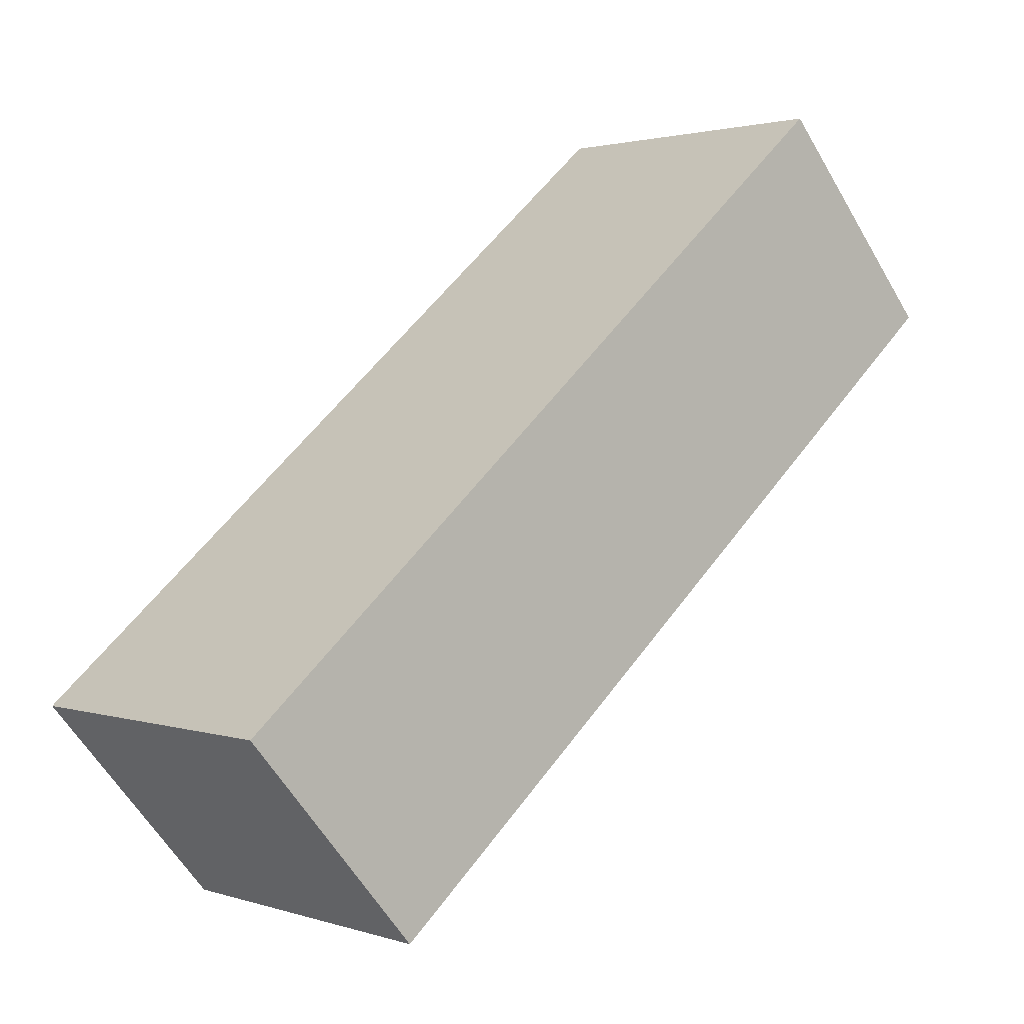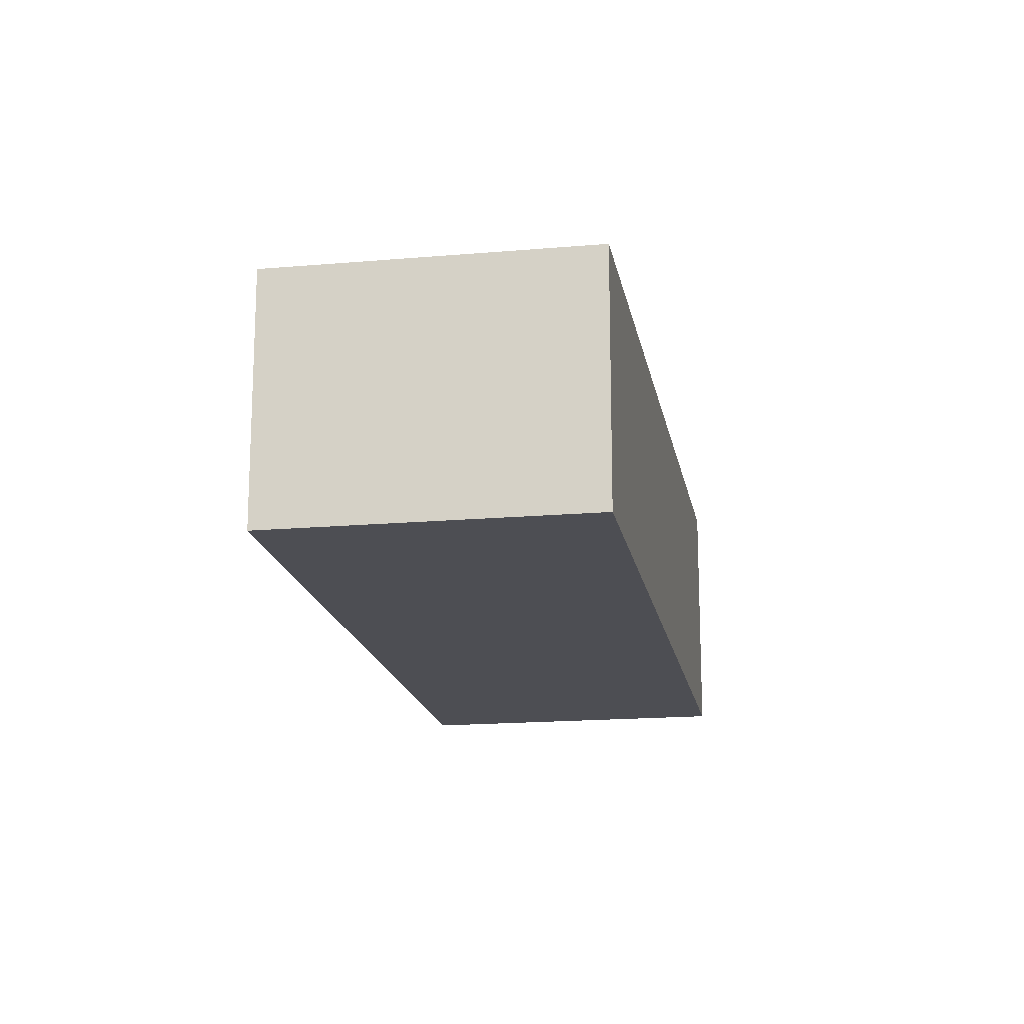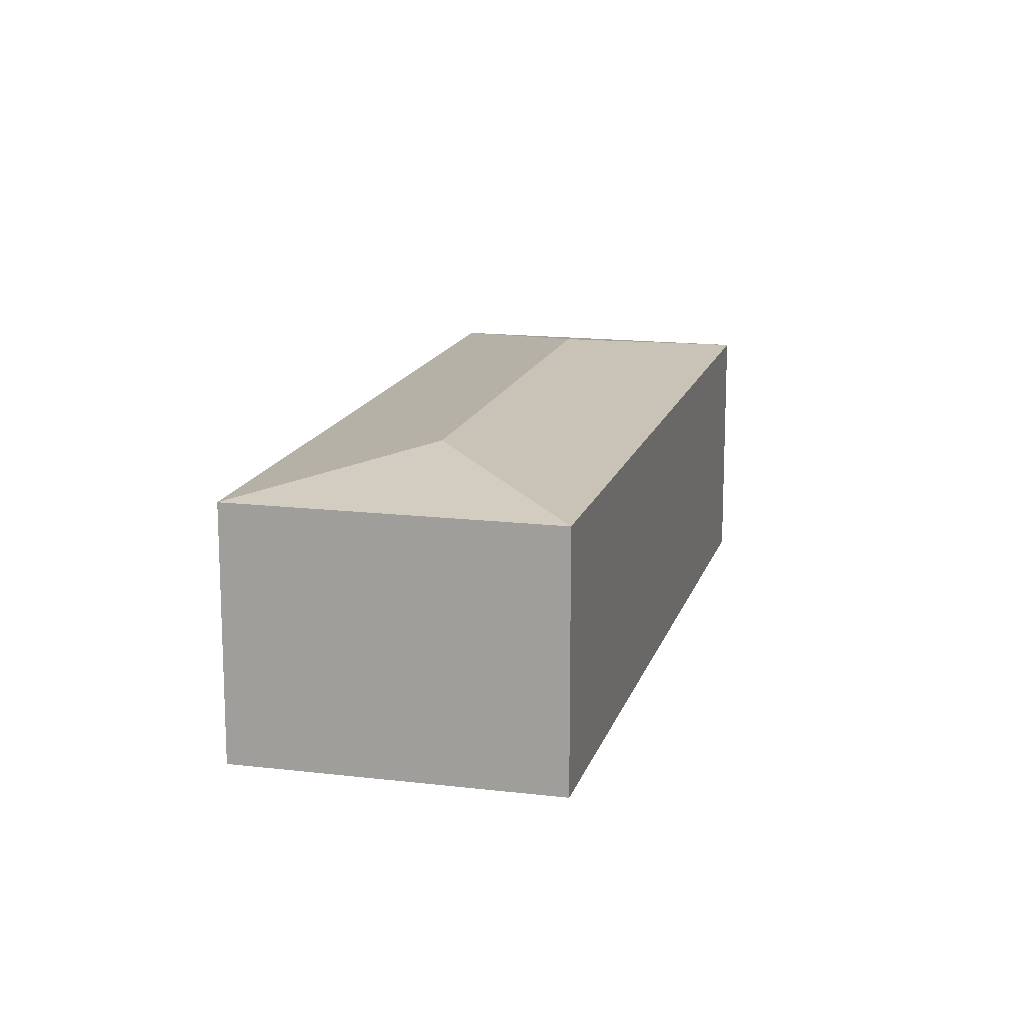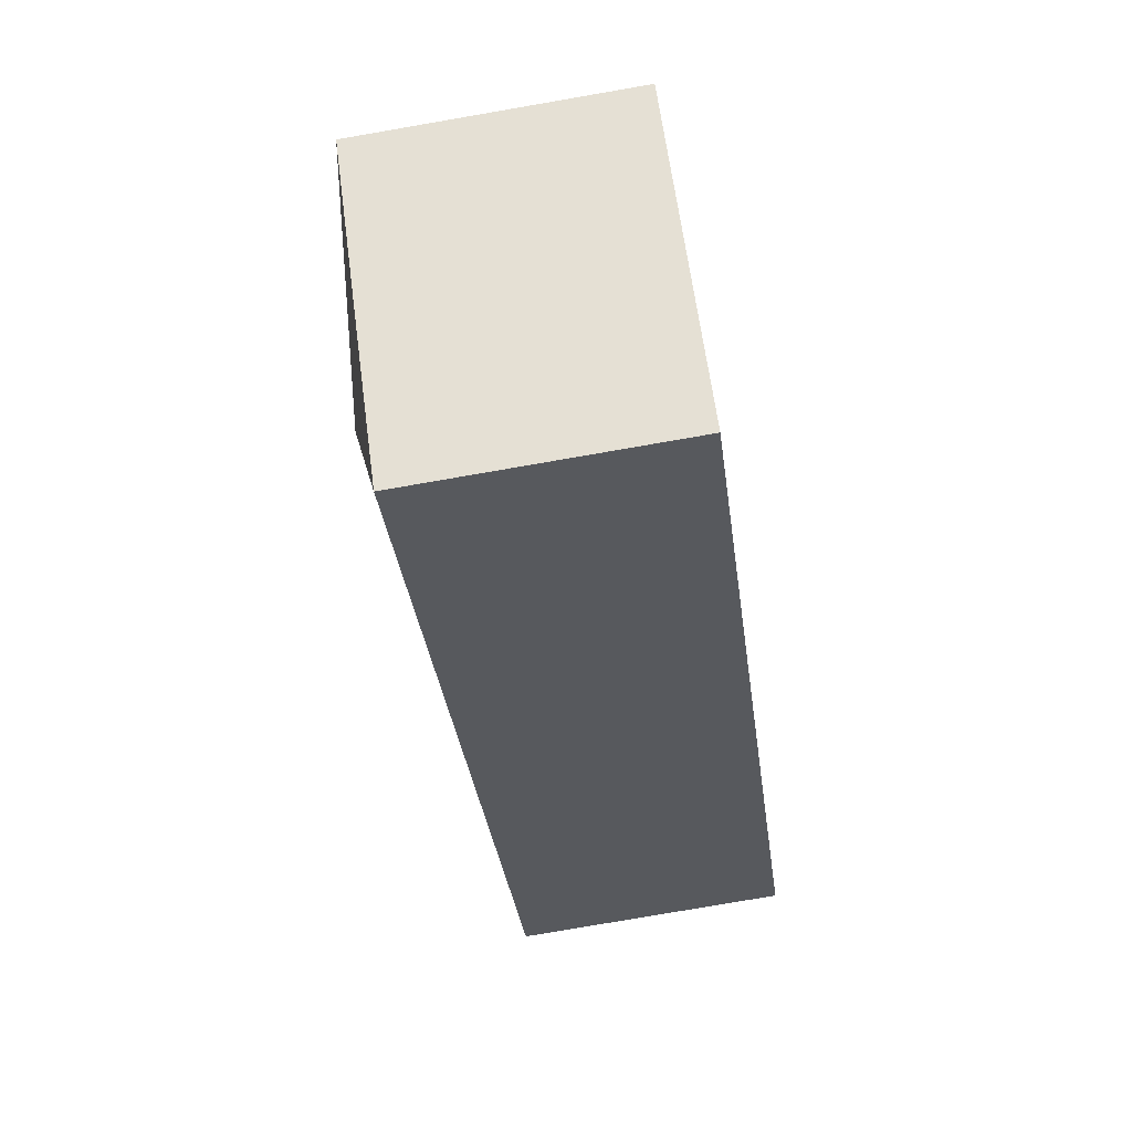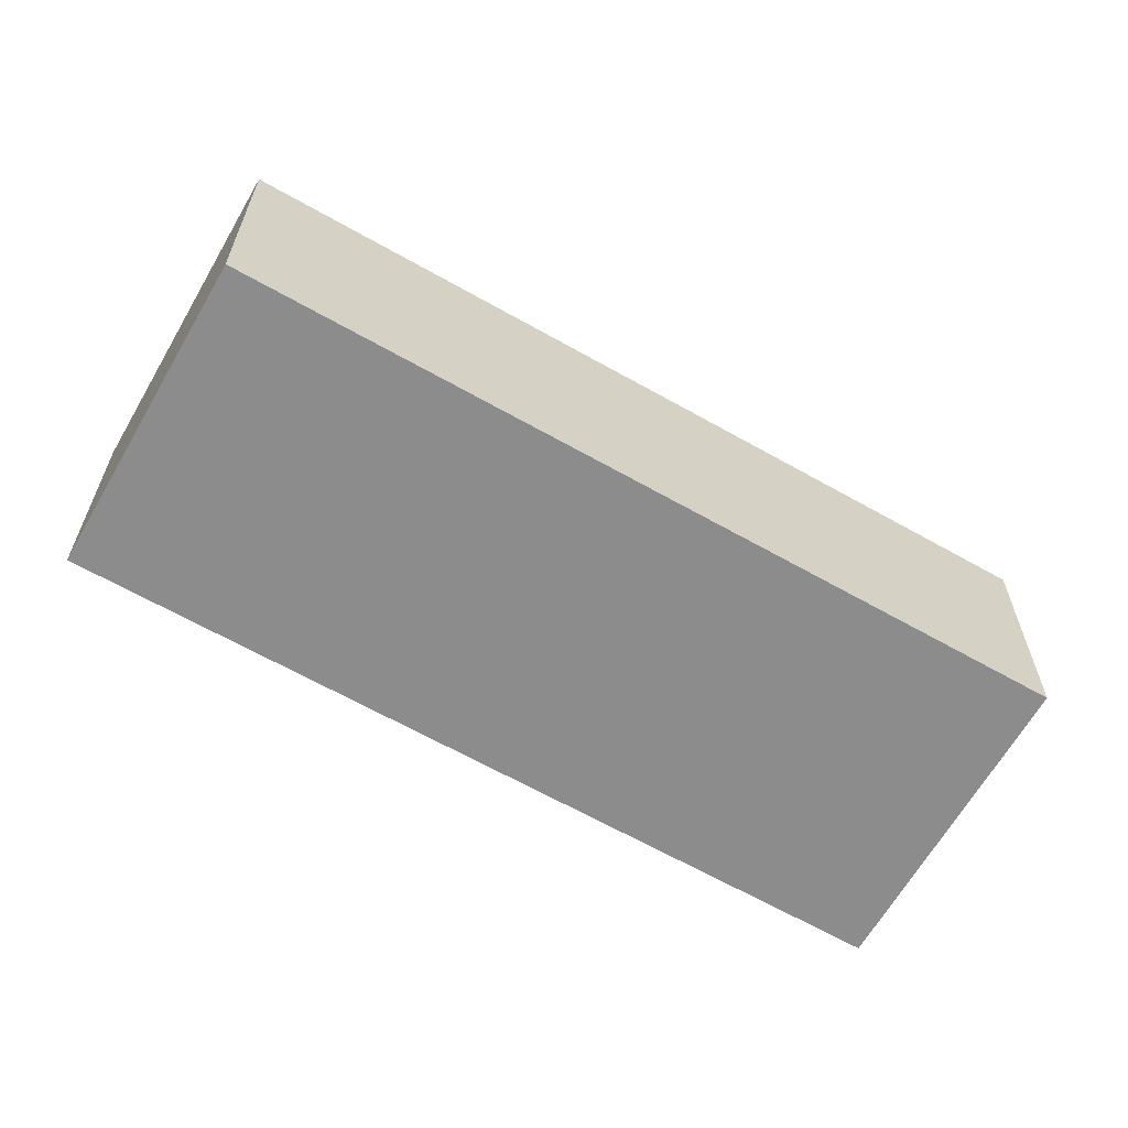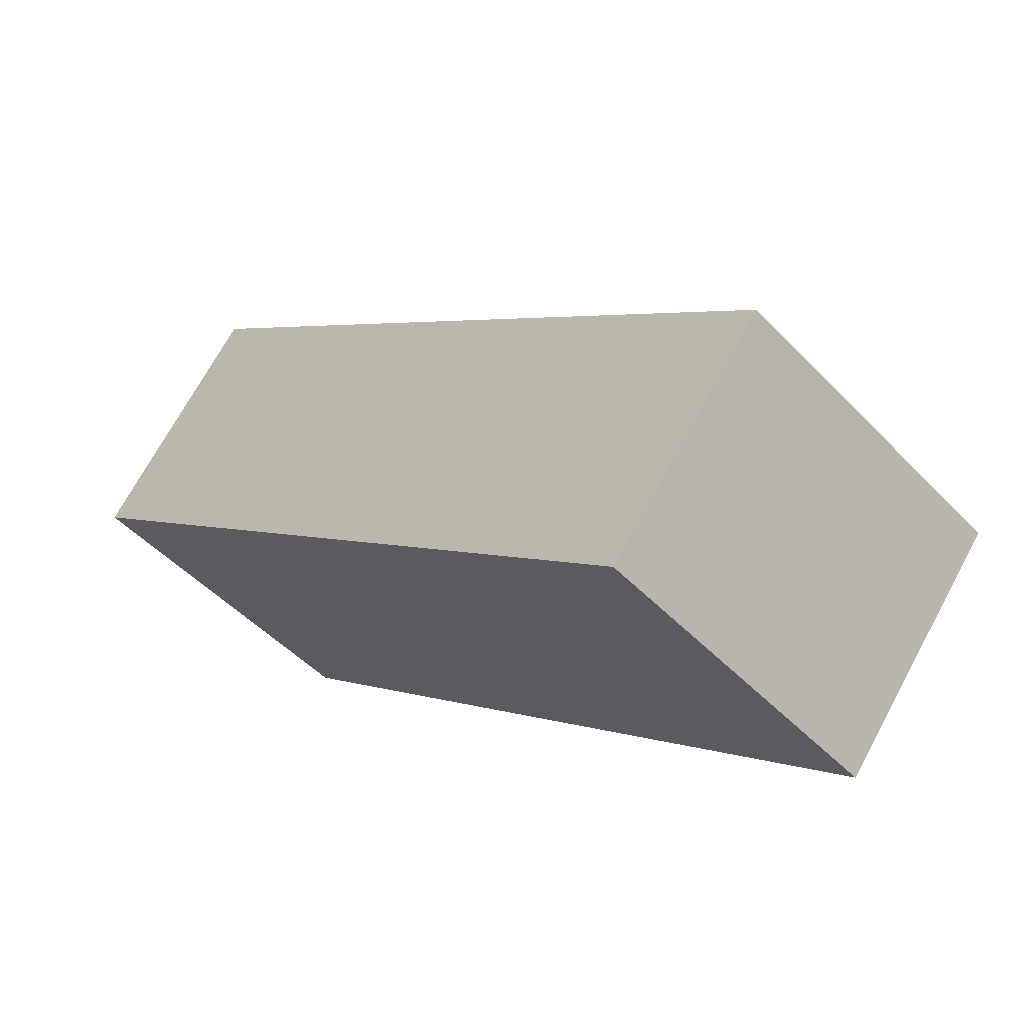
<metadata>
{"format":"obj","ext":"obj","renderer":"f3d","projection":"perspective","resolution":1024,"background":"white","views":[{"elev":-59.1,"azim":30.0,"up":"+Z"},{"elev":-17.3,"azim":-128.1,"up":"+Y"},{"elev":15.2,"azim":56.4,"up":"+Y"},{"elev":-78.1,"azim":-80.2,"up":"+Z"},{"elev":-64.2,"azim":-77.8,"up":"+Y"},{"elev":69.9,"azim":28.4,"up":"+Z"}]}
</metadata>
<code>
v  2.371 2.892 0.125
v  8.413 2.59 4.327
v  2.496 2.59 -2.247
v  6.042 2.892 4.202
v  5.917 2.59 6.574
v  0 2.59 1.586e-16
v  2.496 1.376e-16 -2.247
v  0 0 0
v  5.917 -4.025e-16 6.574
v  8.413 -2.65e-16 4.327
g defaultobject
f 1 2 3
f 2 1 4
f 4 5 2
f 1 3 6
f 4 6 5
f 6 4 1
f 7 6 3
f 6 7 8
f 8 5 6
f 5 8 9
f 9 2 5
f 2 9 10
f 10 3 2
f 3 10 7
f 10 8 7
f 8 10 9

</code>
